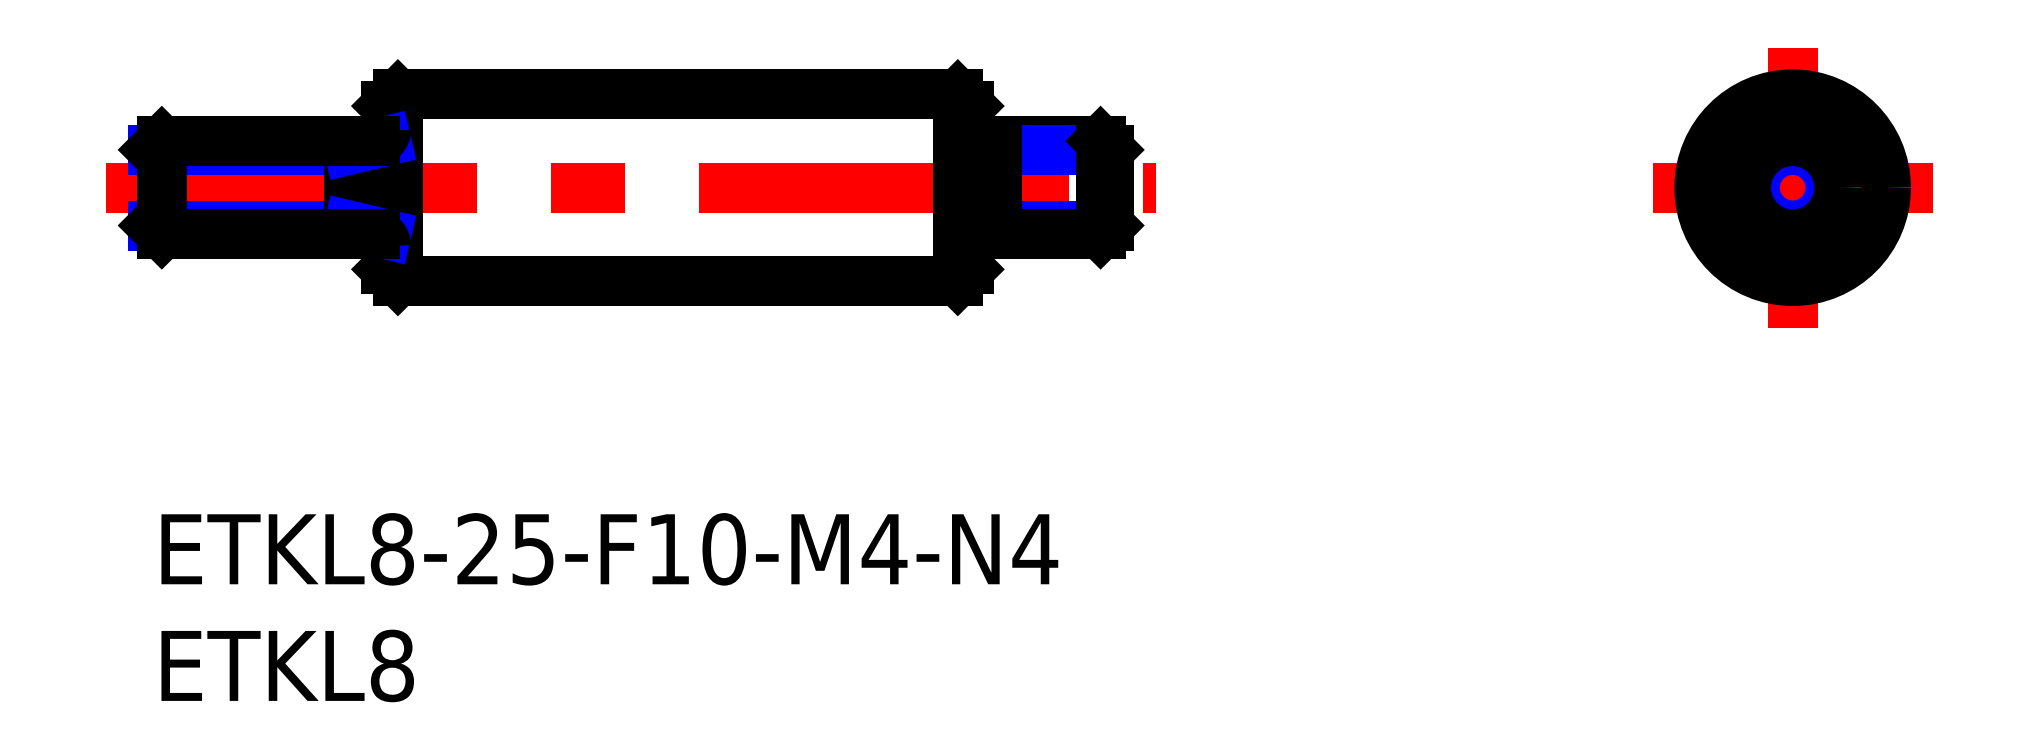
<metadata>
{"format":"dxf","ext":"dxf","renderer":"ezdxf+matplotlib","layout":"modelspace","background":"white","min_lineweight":24,"dpi":150}
</metadata>
<code>
0
SECTION
2
ENTITIES
0
INSERT
8
MSM_CONTINUOUS
2
*U4
10
0
20
0
30
0
0
INSERT
8
MSM_CONTINUOUS
2
*U5
10
0
20
0
30
0
0
LINE
8
MSM_CONTINUOUS
10
1.8e-15
20
12.38
30
0
11
1.8e-15
21
15.62
31
0
0
LINE
8
MSM_CENTER
10
-2
20
14
30
0
11
43
21
14
31
0
0
LINE
8
MSM_CONTINUOUS
10
10.5
20
10
30
0
11
34.5
21
10
31
0
0
LINE
8
MSM_CONTINUOUS
10
10.5
20
18
30
0
11
34.5
21
18
31
0
0
LINE
8
MSM_CONTINUOUS
10
10
20
17.5
30
0
11
10
21
10.5
31
0
0
LINE
8
MSM_CONTINUOUS
10
10.5
20
18
30
0
11
10.5
21
10
31
0
0
LINE
8
MSM_CONTINUOUS
10
10.5
20
10
30
0
11
10
21
10.5
31
0
0
LINE
8
MSM_CONTINUOUS
10
10.5
20
18
30
0
11
10
21
17.5
31
0
0
LINE
8
MSM_CENTER
10
70.29
20
20
30
0
11
70.29
21
8
31
0
0
LINE
8
MSM_CONTINUOUS
10
34.5
20
18
30
0
11
34.5
21
10
31
0
0
LINE
8
MSM_CONTINUOUS
10
35
20
17.5
30
0
11
35
21
10.5
31
0
0
LINE
8
MSM_CONTINUOUS
10
34.5
20
10
30
0
11
35
21
10.5
31
0
0
LINE
8
MSM_CONTINUOUS
10
34.5
20
18
30
0
11
35
21
17.5
31
0
0
LINE
8
MSM_CENTER
10
64.29
20
14
30
0
11
76.29
21
14
31
0
0
CIRCLE
8
MSM_CONTINUOUS
10
70.29
20
14
30
0
40
4
0
CIRCLE
8
MSM_NARROW
10
70.29
20
14
30
0
40
1.621
0
CIRCLE
8
MSM_CONTINUOUS
10
70.29
20
14
30
0
40
2
0
LINE
8
MSM_CONTINUOUS
10
36.2
20
16
30
0
11
40.62
21
16
31
0
0
LINE
8
MSM_NARROW
10
36.2
20
15.62
30
0
11
41
21
15.62
31
0
0
LINE
8
MSM_NARROW
10
36.2
20
12.38
30
0
11
41
21
12.38
31
0
0
LINE
8
MSM_CONTINUOUS
10
36.2
20
12
30
0
11
40.62
21
12
31
0
0
LINE
8
MSM_CONTINUOUS
10
41
20
12.38
30
0
11
41
21
15.62
31
0
0
LINE
8
MSM_CONTINUOUS
10
41
20
15.62
30
0
11
40.62
21
16
31
0
0
LINE
8
MSM_CONTINUOUS
10
40.62
20
16
30
0
11
40.62
21
12
31
0
0
LINE
8
MSM_CONTINUOUS
10
40.62
20
12
30
0
11
41
21
12.38
31
0
0
LINE
8
MSM_CONTINUOUS
10
35
20
15.6
30
0
11
36.2
21
15.6
31
0
0
LINE
8
MSM_CONTINUOUS
10
35
20
12.4
30
0
11
36.2
21
12.4
31
0
0
LINE
8
MSM_CONTINUOUS
10
36.2
20
12
30
0
11
36.2
21
16
31
0
0
LINE
8
MSM_NARROW
10
8.4
20
15.62
30
0
11
1.8e-15
21
15.62
31
0
0
LINE
8
MSM_NARROW
10
8.4
20
12.38
30
0
11
1.8e-15
21
12.38
31
0
0
LINE
8
MSM_CONTINUOUS
10
1.8e-15
20
15.62
30
0
11
0.379
21
16
31
0
0
LINE
8
MSM_CONTINUOUS
10
0.379
20
16
30
0
11
0.379
21
12
31
0
0
LINE
8
MSM_CONTINUOUS
10
0.379
20
12
30
0
11
1.8e-15
21
12.38
31
0
0
LINE
8
MSM_CONTINUOUS
10
8.4
20
16
30
0
11
8.4
21
12
31
0
0
LINE
8
MSM_NARROW
10
8.4
20
15.62
30
0
11
10
21
16
31
0
0
LINE
8
MSM_NARROW
10
8.4
20
12.38
30
0
11
10
21
12
31
0
0
ARC
8
MSM_CONTINUOUS
10
9.5
20
16.5
30
0
40
0.5
50
270
51
0
0
ARC
8
MSM_CONTINUOUS
10
9.5
20
11.5
30
0
40
0.5
50
0
51
90
0
LINE
8
MSM_CONTINUOUS
10
9.5
20
16
30
0
11
0.379
21
16
31
0
0
LINE
8
MSM_CONTINUOUS
10
9.5
20
12
30
0
11
0.379
21
12
31
0
0
ENDSEC
0
EOF

</code>
